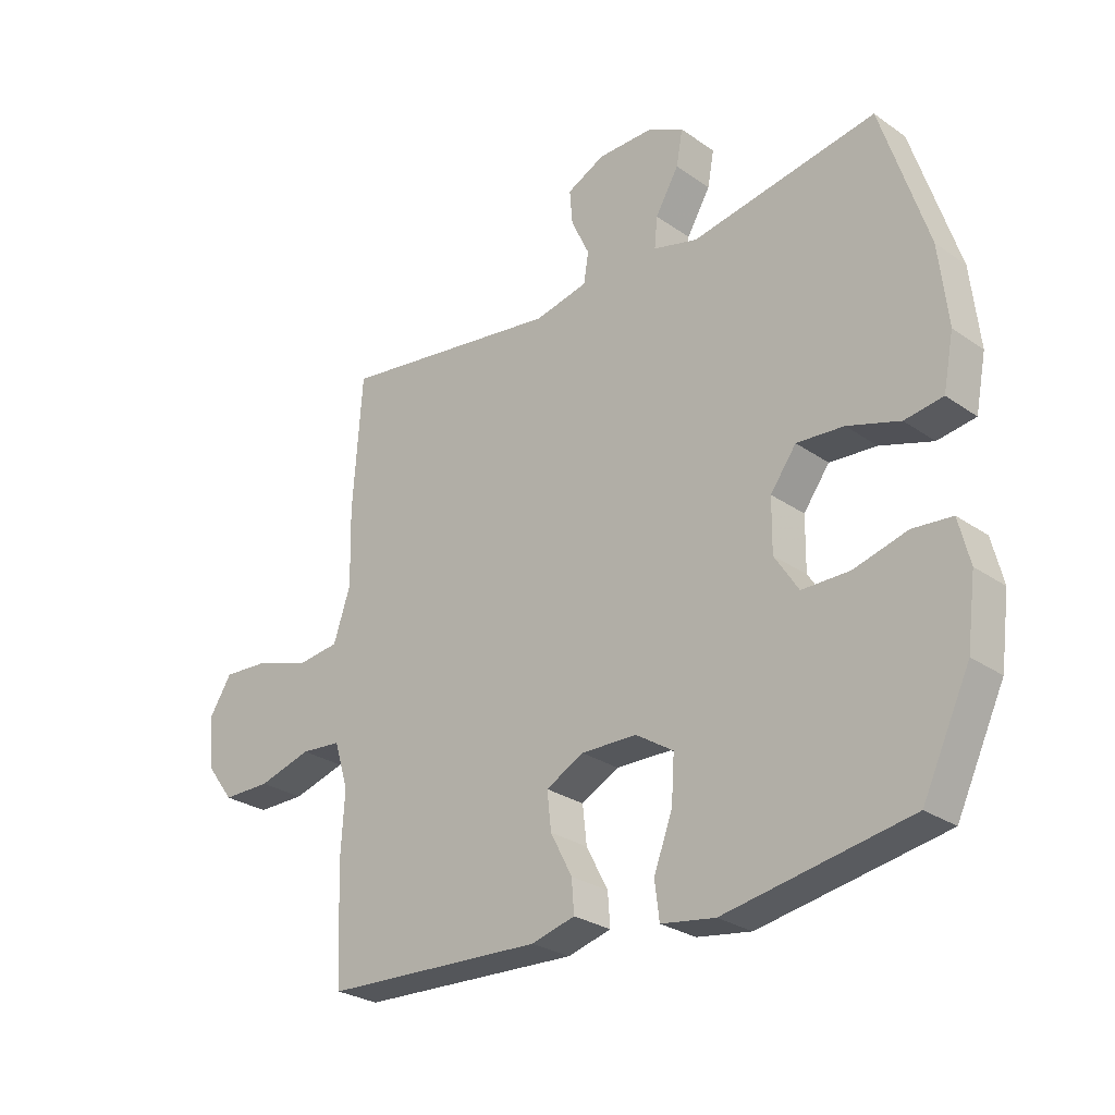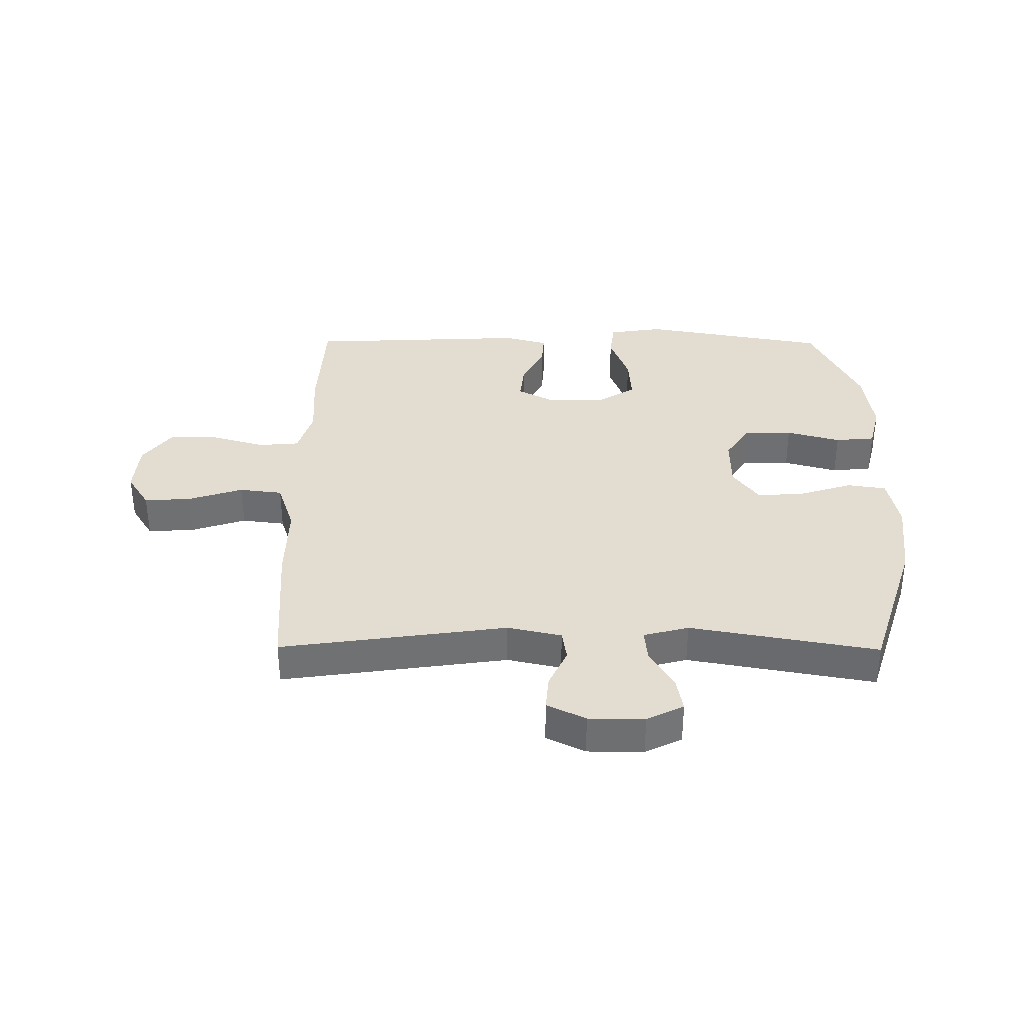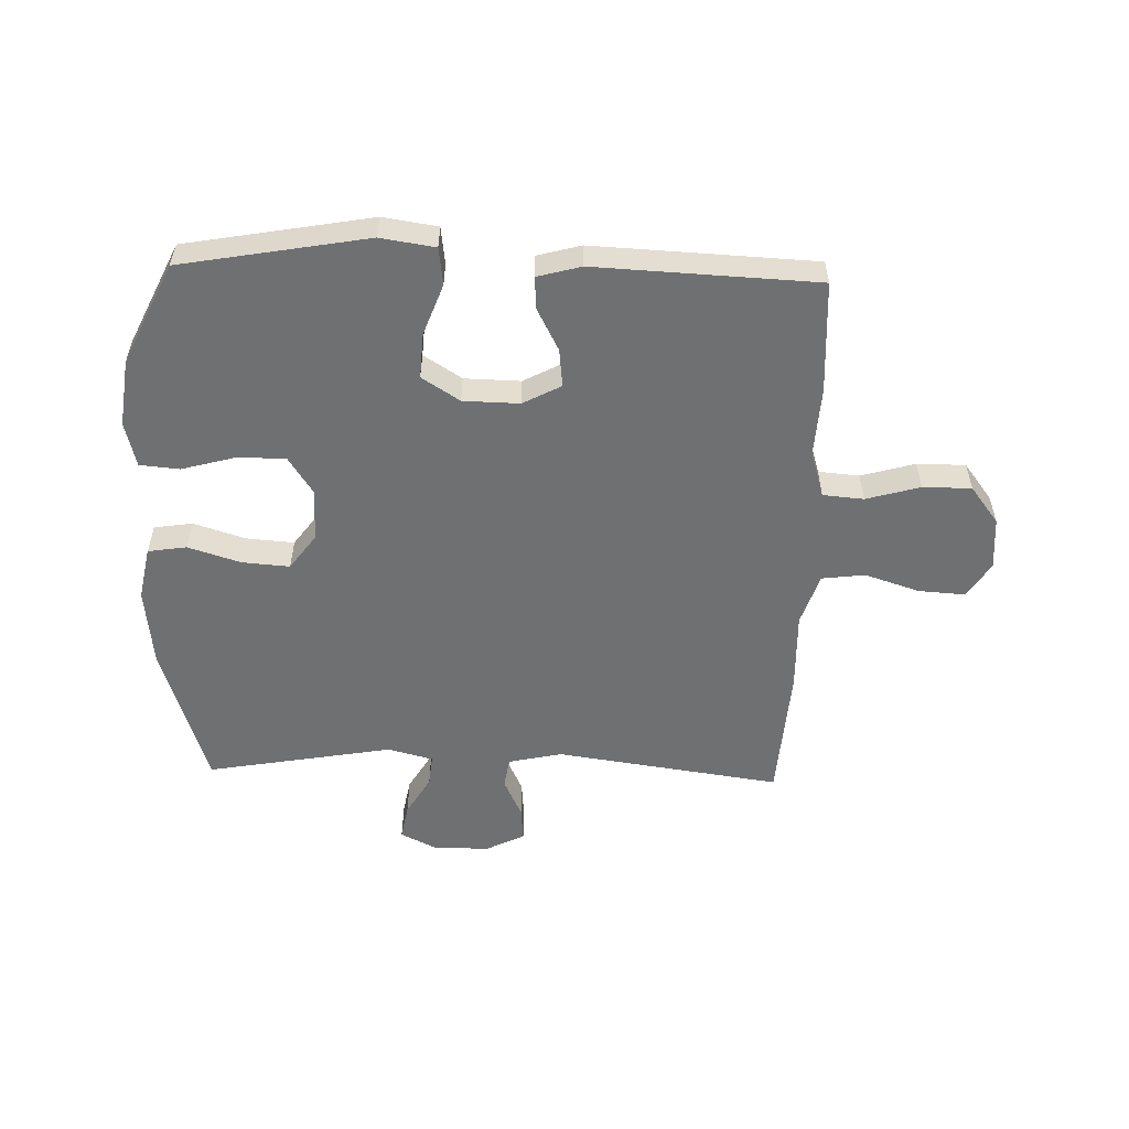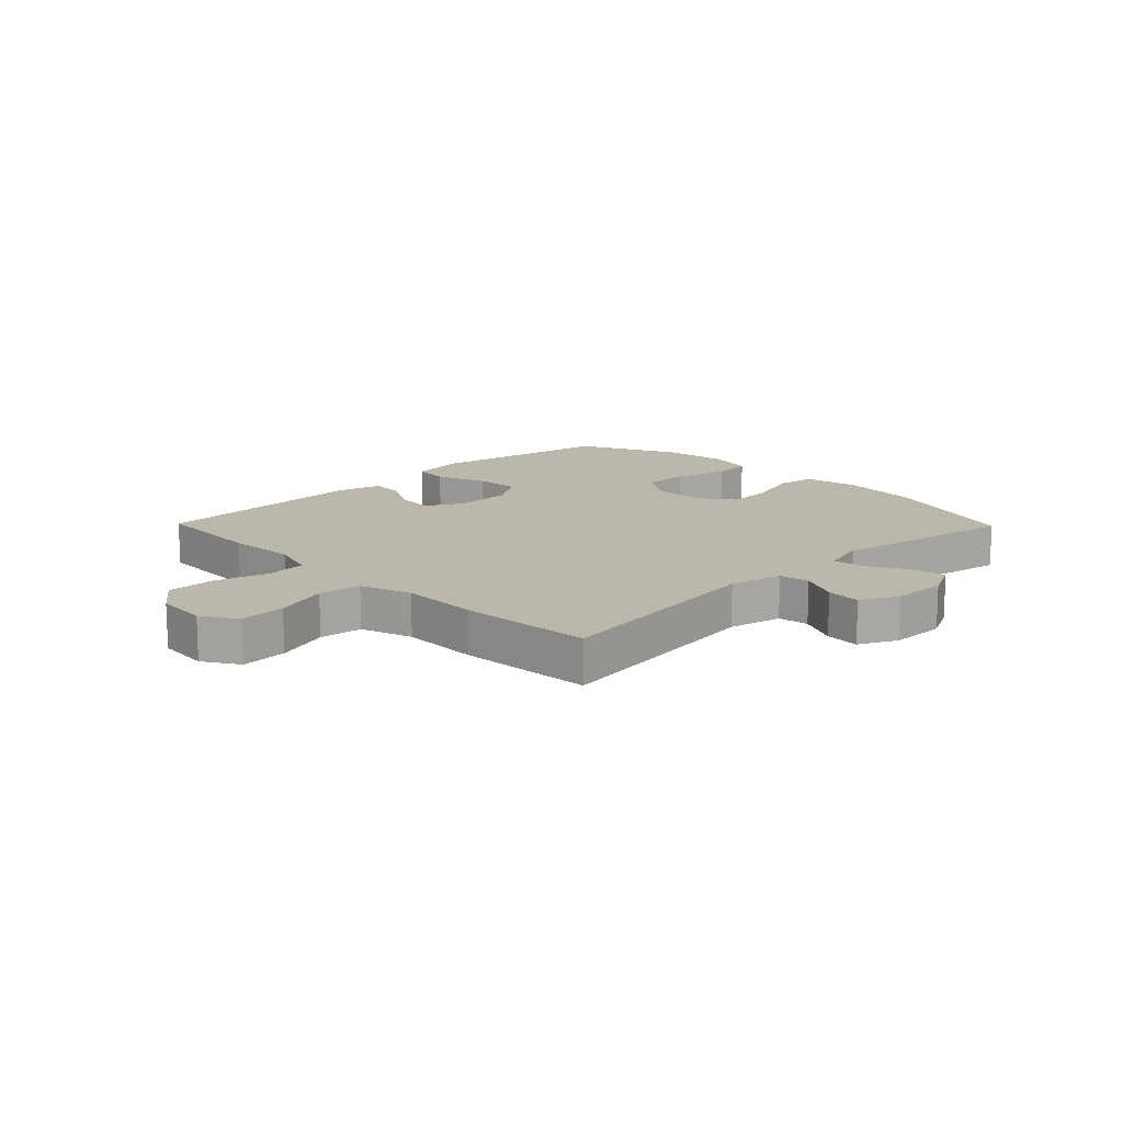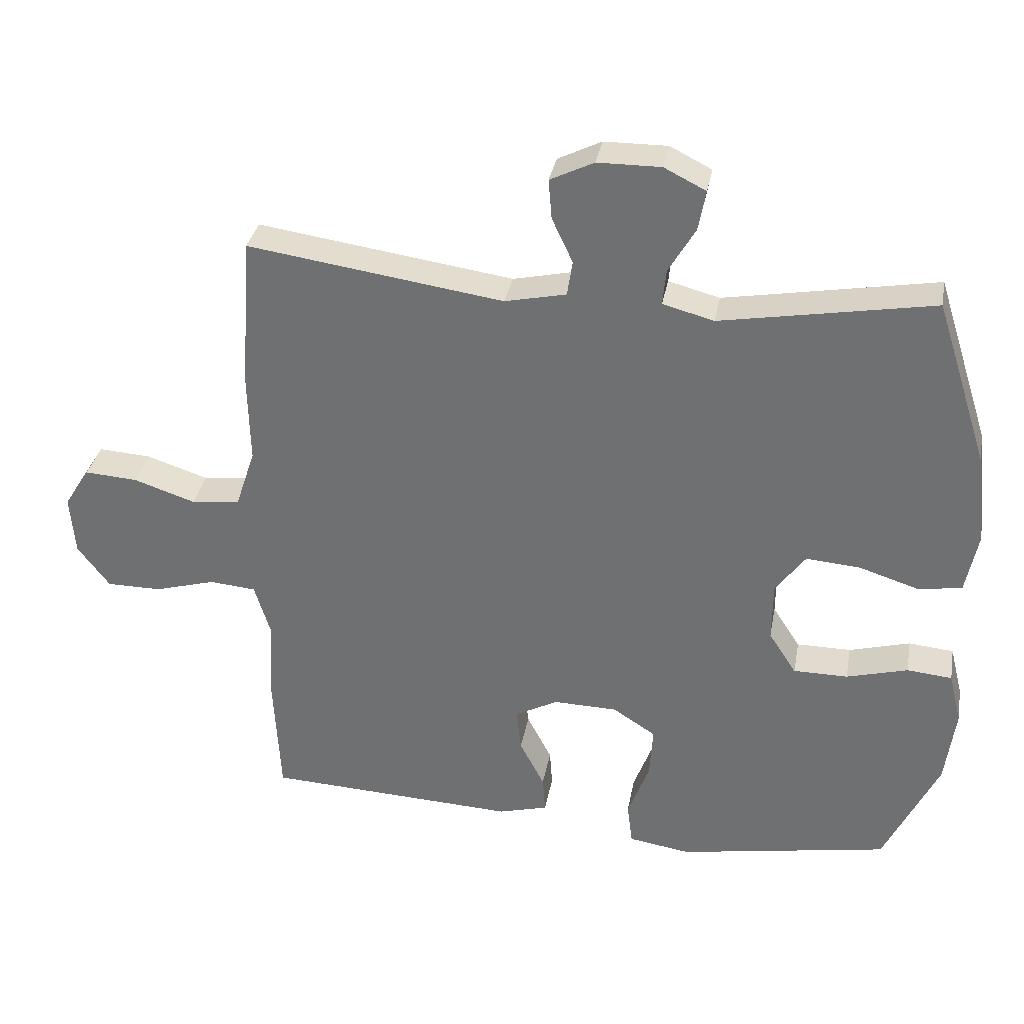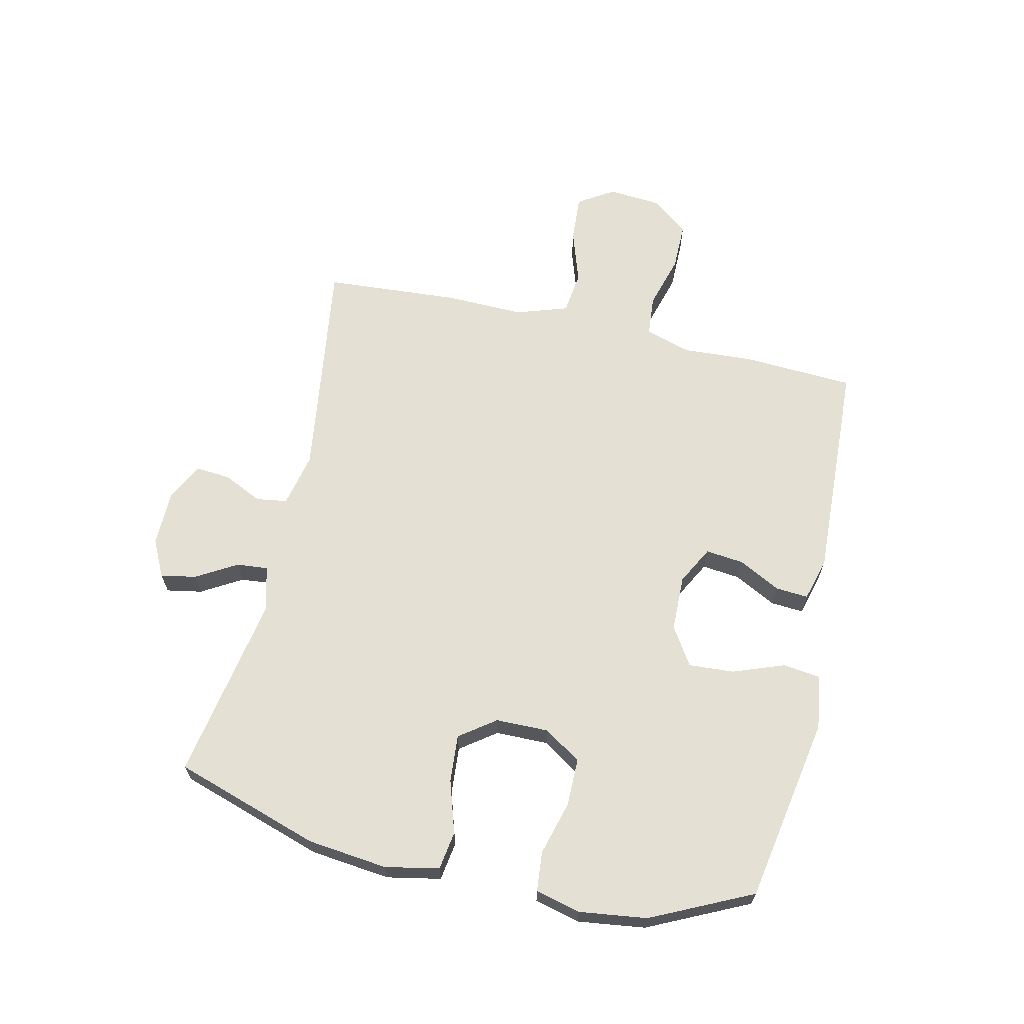
<metadata>
{"format":"obj","ext":"obj","renderer":"f3d","projection":"perspective","resolution":1024,"background":"white","views":[{"elev":-27.3,"azim":43.1,"up":"+Z"},{"elev":35.3,"azim":0.4,"up":"+Y"},{"elev":-54.8,"azim":178.3,"up":"+Y"},{"elev":14.2,"azim":-44.3,"up":"+Y"},{"elev":33.5,"azim":10.4,"up":"+Z"},{"elev":65.2,"azim":102.8,"up":"+Y"}]}
</metadata>
<code>
v -0.5 0.07 0.5
v -0.119 0.07 0.446
v -0.028 0.07 0.466
v -0.02 0.07 0.518
v -0.051 0.07 0.584
v -0.056 0.07 0.643
v 0.009 0.07 0.675
v 0.103 0.07 0.676
v 0.165 0.07 0.645
v 0.154 0.07 0.585
v 0.114 0.07 0.517
v 0.109 0.07 0.464
v 0.185 0.07 0.444
v 0.5 0.07 0.5
v 0.579 0.07 0.255
v 0.594 0.07 0.12
v 0.576 0.07 0.029
v 0.511 0.07 0.019
v 0.422 0.07 0.047
v 0.342 0.07 0.053
v 0.298 0.07 -0.007
v 0.297 0.07 -0.096
v 0.338 0.07 -0.159
v 0.419 0.07 -0.159
v 0.51 0.07 -0.134
v 0.577 0.07 -0.14
v 0.596 0.07 -0.216
v 0.581 0.07 -0.33
v 0.5 0.07 -0.5
v 0.186 0.07 -0.556
v 0.094 0.07 -0.542
v 0.086 0.07 -0.479
v 0.118 0.07 -0.393
v 0.123 0.07 -0.316
v 0.059 0.07 -0.275
v -0.036 0.07 -0.273
v -0.1 0.07 -0.307
v -0.093 0.07 -0.371
v -0.056 0.07 -0.442
v -0.052 0.07 -0.497
v -0.126 0.07 -0.517
v -0.5 0.07 -0.5
v -0.51 0.07 -0.31
v -0.503 0.07 -0.193
v -0.527 0.07 -0.115
v -0.596 0.07 -0.109
v -0.687 0.07 -0.135
v -0.769 0.07 -0.135
v -0.817 0.07 -0.072
v -0.824 0.07 0.017
v -0.786 0.07 0.077
v -0.707 0.07 0.072
v -0.615 0.07 0.042
v -0.542 0.07 0.051
v -0.513 0.07 0.139
v -0.516 0.07 0.272
v -0.5 0 0.5
v -0.119 0 0.446
v -0.028 0 0.466
v -0.02 0 0.518
v -0.051 0 0.584
v -0.056 0 0.643
v 0.009 0 0.675
v 0.103 0 0.676
v 0.165 0 0.645
v 0.154 0 0.585
v 0.114 0 0.517
v 0.109 0 0.464
v 0.185 0 0.444
v 0.5 0 0.5
v 0.579 0 0.255
v 0.594 0 0.12
v 0.576 0 0.029
v 0.511 0 0.019
v 0.422 0 0.047
v 0.342 0 0.053
v 0.298 0 -0.007
v 0.297 0 -0.096
v 0.338 0 -0.159
v 0.419 0 -0.159
v 0.51 0 -0.134
v 0.577 0 -0.14
v 0.596 0 -0.216
v 0.581 0 -0.33
v 0.5 0 -0.5
v 0.186 0 -0.556
v 0.094 0 -0.542
v 0.086 0 -0.479
v 0.118 0 -0.393
v 0.123 0 -0.316
v 0.059 0 -0.275
v -0.036 0 -0.273
v -0.1 0 -0.307
v -0.093 0 -0.371
v -0.056 0 -0.442
v -0.052 0 -0.497
v -0.126 0 -0.517
v -0.5 0 -0.5
v -0.51 0 -0.31
v -0.503 0 -0.193
v -0.527 0 -0.115
v -0.596 0 -0.109
v -0.687 0 -0.135
v -0.769 0 -0.135
v -0.817 0 -0.072
v -0.824 0 0.017
v -0.786 0 0.077
v -0.707 0 0.072
v -0.615 0 0.042
v -0.542 0 0.051
v -0.513 0 0.139
v -0.516 0 0.272
f 55 56 1 2
f 54 55 2 3
f 51 52 53
f 50 51 53
f 49 50 53
f 48 49 53
f 47 48 53
f 46 47 53
f 45 46 53 54
f 44 45 54 3
f 42 43 44
f 41 42 44
f 40 41 44
f 39 40 44
f 38 39 44
f 37 38 44
f 36 37 44 3
f 31 32 33
f 30 31 33
f 29 30 33
f 28 29 33
f 27 28 33
f 26 27 33
f 25 26 33
f 24 25 33
f 23 24 33 34
f 22 23 34 35
f 17 18 19
f 16 17 19
f 15 16 19
f 14 15 19
f 13 14 19
f 12 13 19 20
f 9 10 11
f 8 9 11
f 7 8 11
f 6 7 11
f 5 6 11
f 4 5 11
f 4 11 12
f 3 4 12
f 36 3 12
f 35 36 12
f 22 35 12
f 21 22 12
f 12 20 21
f 58 57 112 111
f 59 58 111 110
f 109 108 107
f 109 107 106
f 109 106 105
f 109 105 104
f 109 104 103
f 109 103 102
f 110 109 102 101
f 59 110 101 100
f 100 99 98
f 100 98 97
f 100 97 96
f 100 96 95
f 100 95 94
f 100 94 93
f 59 100 93 92
f 89 88 87
f 89 87 86
f 89 86 85
f 89 85 84
f 89 84 83
f 89 83 82
f 89 82 81
f 89 81 80
f 90 89 80 79
f 91 90 79 78
f 75 74 73
f 75 73 72
f 75 72 71
f 75 71 70
f 75 70 69
f 76 75 69 68
f 67 66 65
f 67 65 64
f 67 64 63
f 67 63 62
f 67 62 61
f 67 61 60
f 68 67 60
f 68 60 59
f 68 59 92
f 68 92 91
f 68 91 78
f 68 78 77
f 77 76 68
f 1 57 58 2
f 2 58 59 3
f 3 59 60 4
f 4 60 61 5
f 5 61 62 6
f 6 62 63 7
f 7 63 64 8
f 8 64 65 9
f 9 65 66 10
f 10 66 67 11
f 11 67 68 12
f 12 68 69 13
f 13 69 70 14
f 14 70 71 15
f 15 71 72 16
f 16 72 73 17
f 17 73 74 18
f 18 74 75 19
f 19 75 76 20
f 20 76 77 21
f 21 77 78 22
f 22 78 79 23
f 23 79 80 24
f 24 80 81 25
f 25 81 82 26
f 26 82 83 27
f 27 83 84 28
f 28 84 85 29
f 29 85 86 30
f 30 86 87 31
f 31 87 88 32
f 32 88 89 33
f 33 89 90 34
f 34 90 91 35
f 35 91 92 36
f 36 92 93 37
f 37 93 94 38
f 38 94 95 39
f 39 95 96 40
f 40 96 97 41
f 41 97 98 42
f 42 98 99 43
f 43 99 100 44
f 44 100 101 45
f 45 101 102 46
f 46 102 103 47
f 47 103 104 48
f 48 104 105 49
f 49 105 106 50
f 50 106 107 51
f 51 107 108 52
f 52 108 109 53
f 53 109 110 54
f 54 110 111 55
f 55 111 112 56
f 56 112 57 1

</code>
